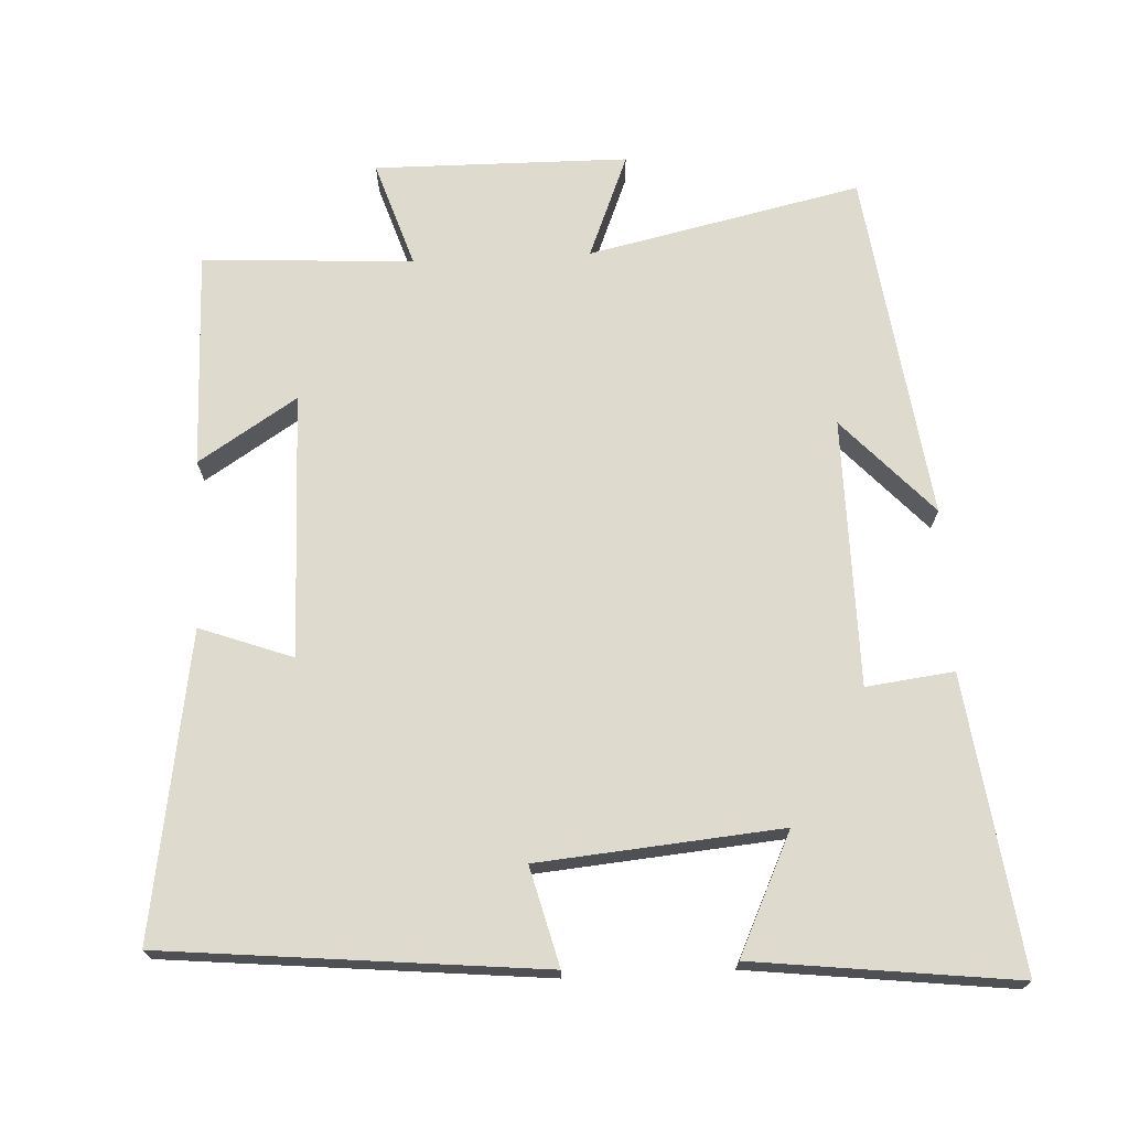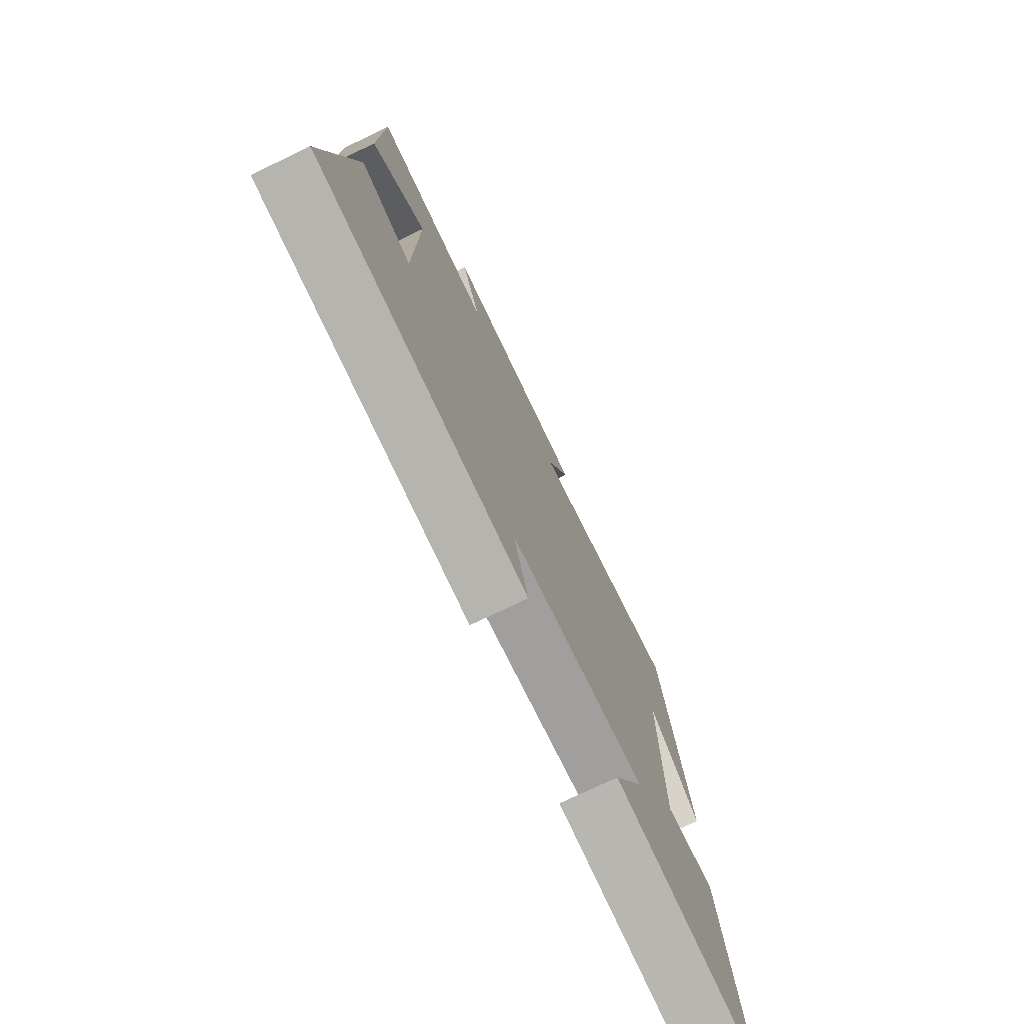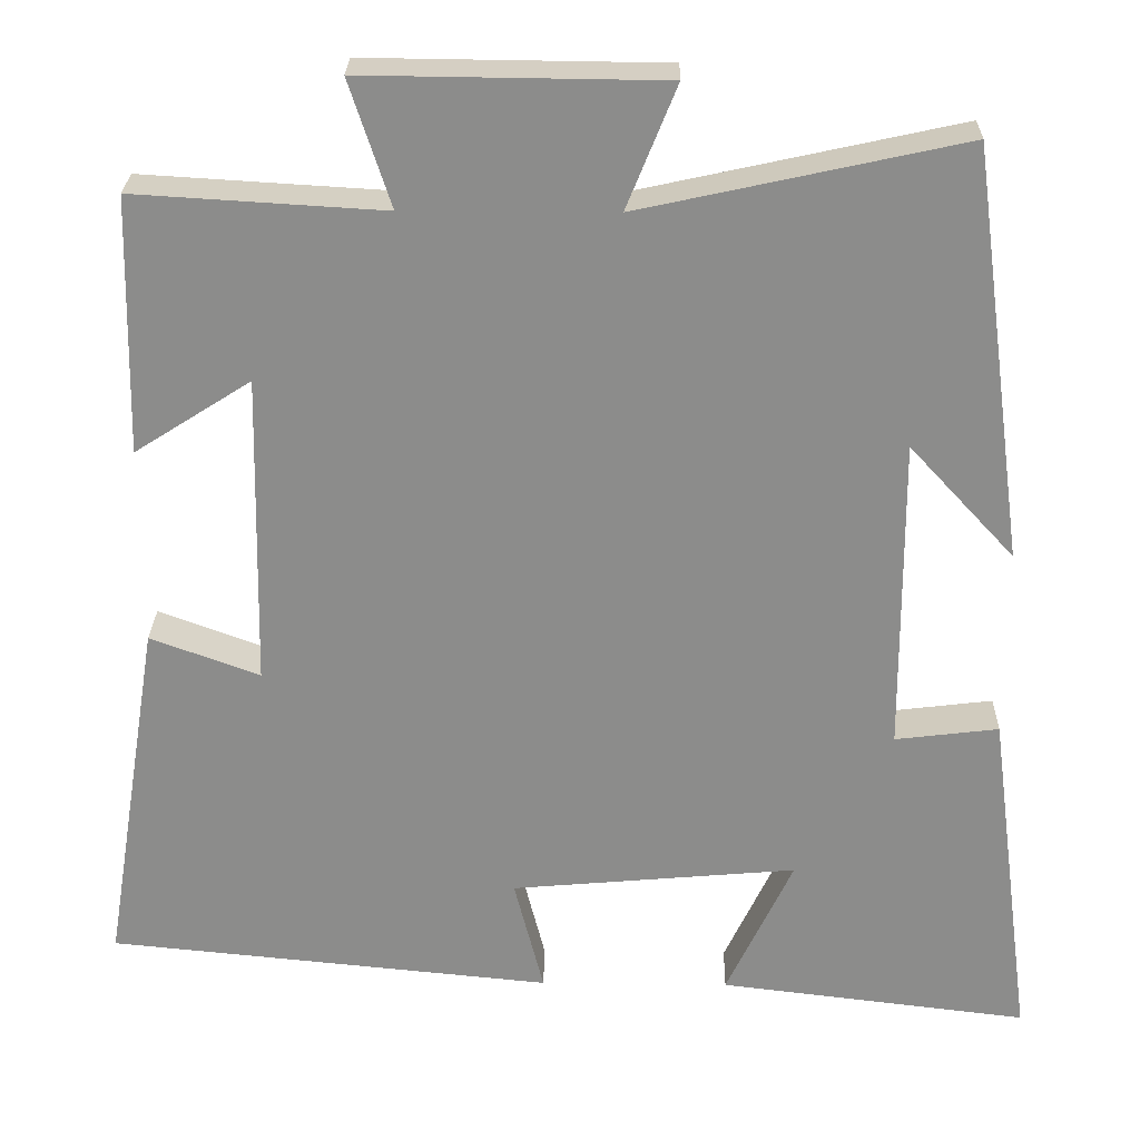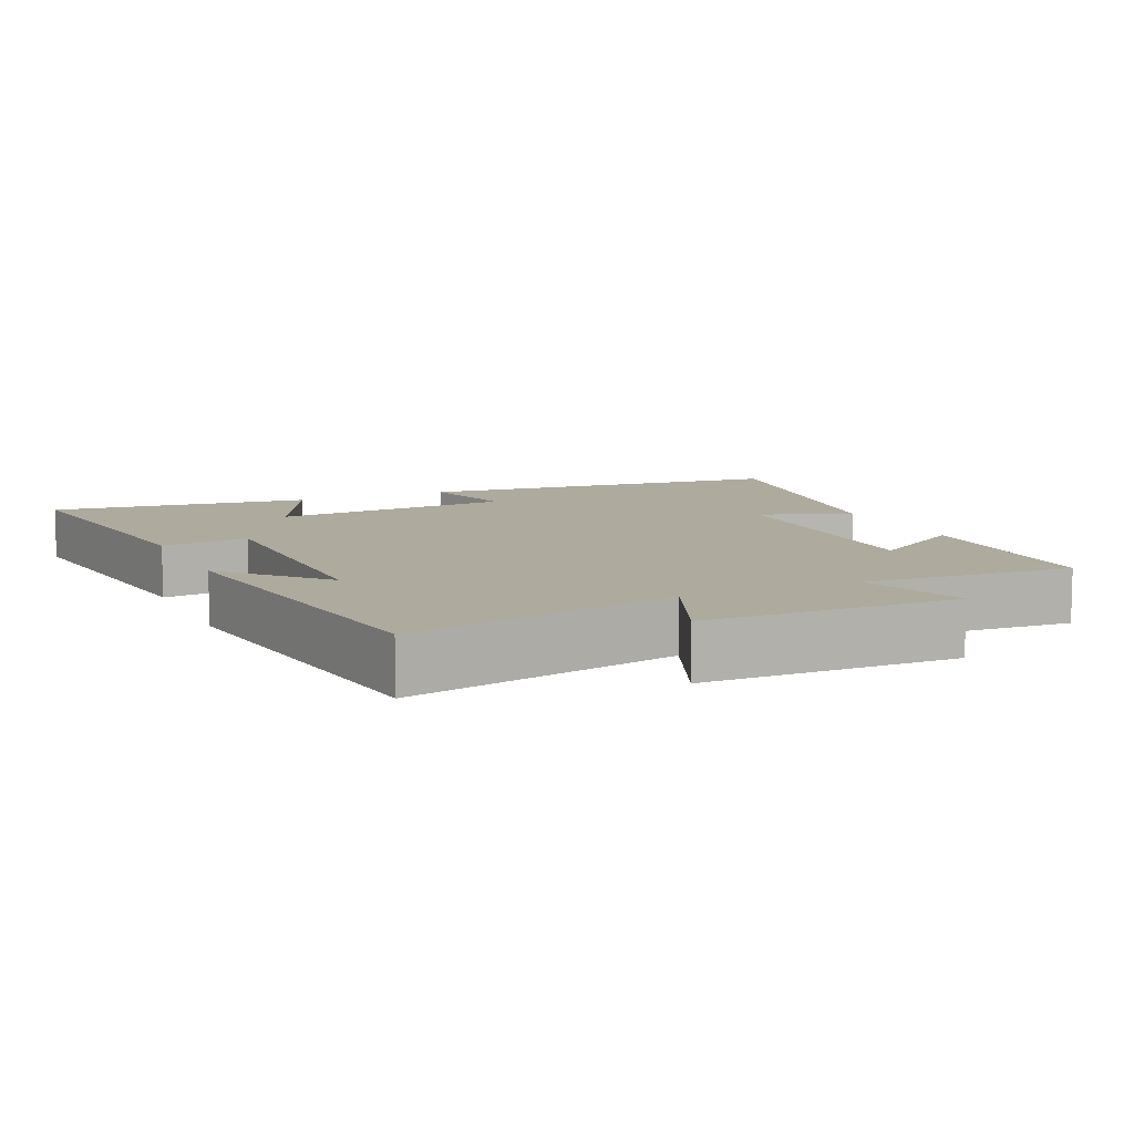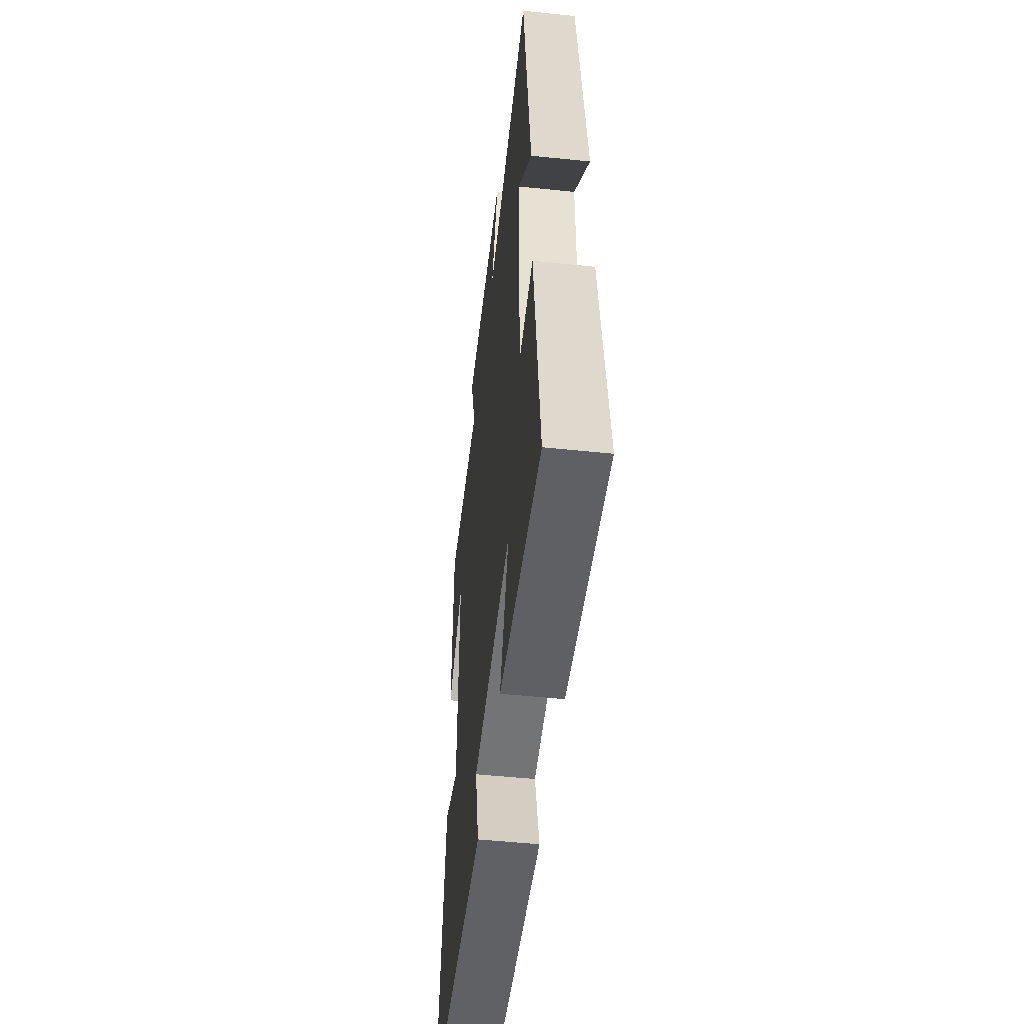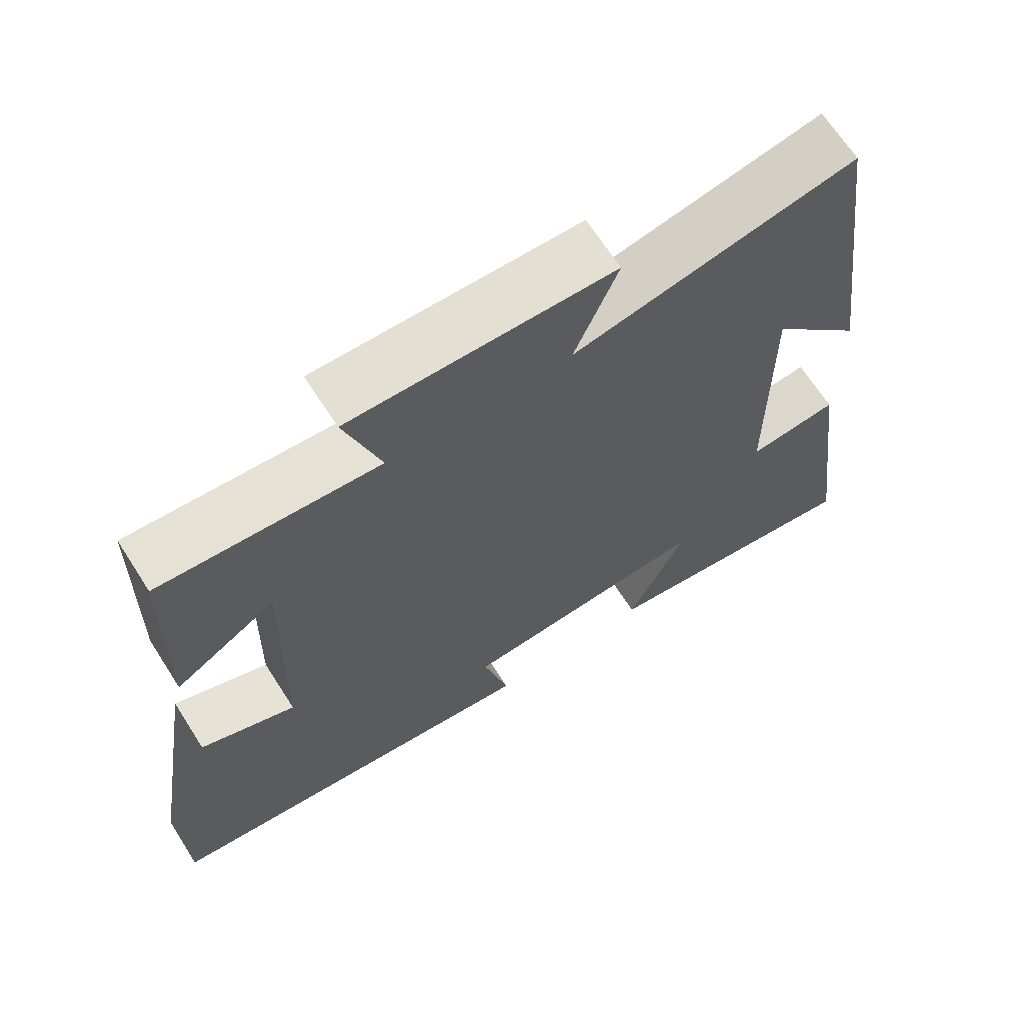
<metadata>
{"format":"obj","ext":"obj","renderer":"f3d","projection":"perspective","resolution":1024,"background":"white","views":[{"elev":71.1,"azim":177.1,"up":"+Y"},{"elev":-75.8,"azim":115.6,"up":"+Z"},{"elev":25.8,"azim":-178.9,"up":"+Z"},{"elev":9.2,"azim":-24.3,"up":"+Y"},{"elev":-51.1,"azim":-96.5,"up":"+Z"},{"elev":66.9,"azim":147.4,"up":"+Z"}]}
</metadata>
<code>
v 0.569 0.07 -0.448
v 0.04 0.07 -0.5
v 0.075 0.07 -0.362
v -0.265 0.07 -0.332
v -0.186 0.07 -0.5
v -0.554 0.07 -0.544
v -0.5 0.07 -0.134
v -0.377 0.07 -0.149
v -0.375 0.07 0.227
v -0.5 0.07 0.092
v -0.434 0.07 0.584
v -0.051 0.07 0.5
v -0.11 0.07 0.646
v 0.246 0.07 0.65
v 0.197 0.07 0.5
v 0.493 0.07 0.518
v 0.5 0.07 0.213
v 0.362 0.07 0.301
v 0.37 0.07 -0.071
v 0.5 0.07 -0.023
v 0.569 0 -0.448
v 0.04 0 -0.5
v 0.075 0 -0.362
v -0.265 0 -0.332
v -0.186 0 -0.5
v -0.554 0 -0.544
v -0.5 0 -0.134
v -0.377 0 -0.149
v -0.375 0 0.227
v -0.5 0 0.092
v -0.434 0 0.584
v -0.051 0 0.5
v -0.11 0 0.646
v 0.246 0 0.65
v 0.197 0 0.5
v 0.493 0 0.518
v 0.5 0 0.213
v 0.362 0 0.301
v 0.37 0 -0.071
v 0.5 0 -0.023
f 19 20 1 2
f 18 19 2 3
f 15 16 17 18
f 15 18 3 4
f 12 13 14 15
f 12 15 4
f 11 12 4
f 9 10 11
f 9 11 4
f 8 9 4
f 6 7 8
f 4 5 6 8
f 22 21 40 39
f 23 22 39 38
f 38 37 36 35
f 24 23 38 35
f 35 34 33 32
f 24 35 32
f 24 32 31
f 31 30 29
f 24 31 29
f 24 29 28
f 28 27 26
f 28 26 25 24
f 1 21 22 2
f 2 22 23 3
f 3 23 24 4
f 4 24 25 5
f 5 25 26 6
f 6 26 27 7
f 7 27 28 8
f 8 28 29 9
f 9 29 30 10
f 10 30 31 11
f 11 31 32 12
f 12 32 33 13
f 13 33 34 14
f 14 34 35 15
f 15 35 36 16
f 16 36 37 17
f 17 37 38 18
f 18 38 39 19
f 19 39 40 20
f 20 40 21 1

</code>
